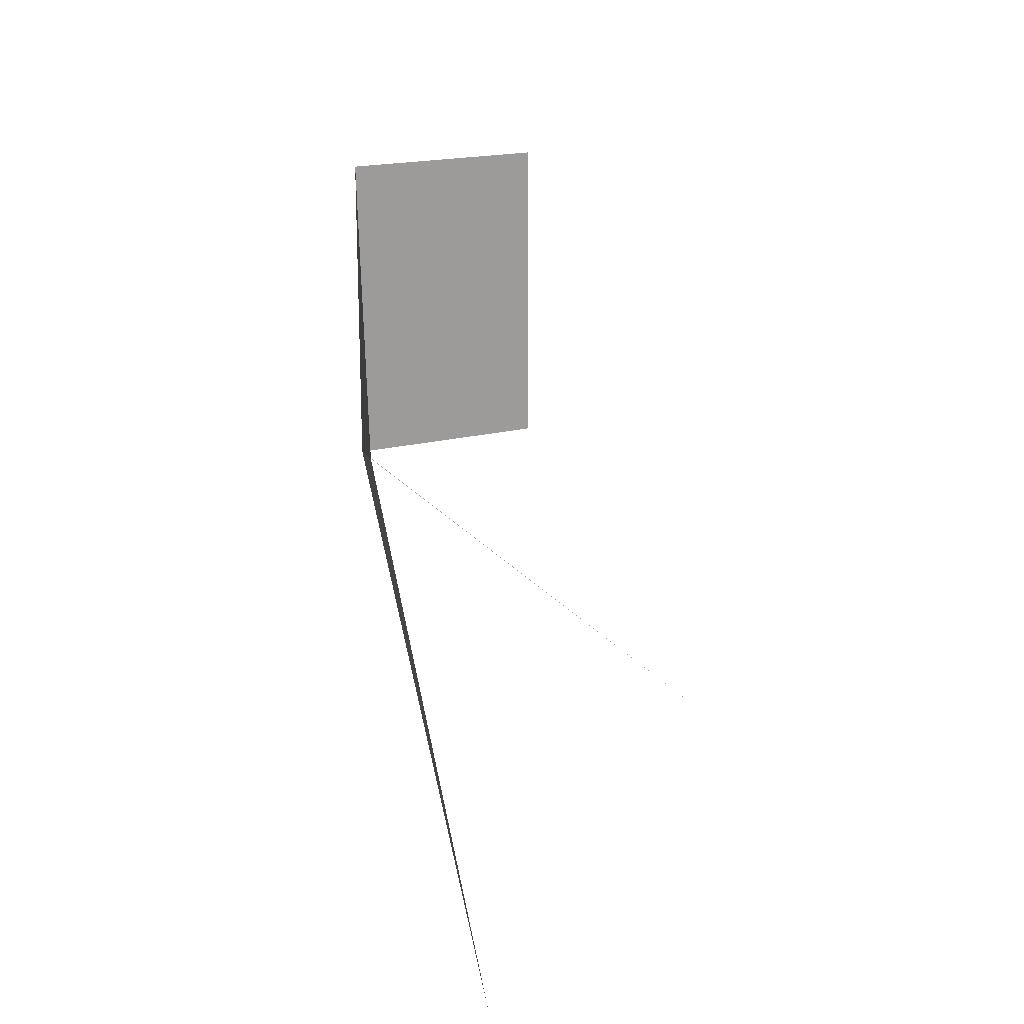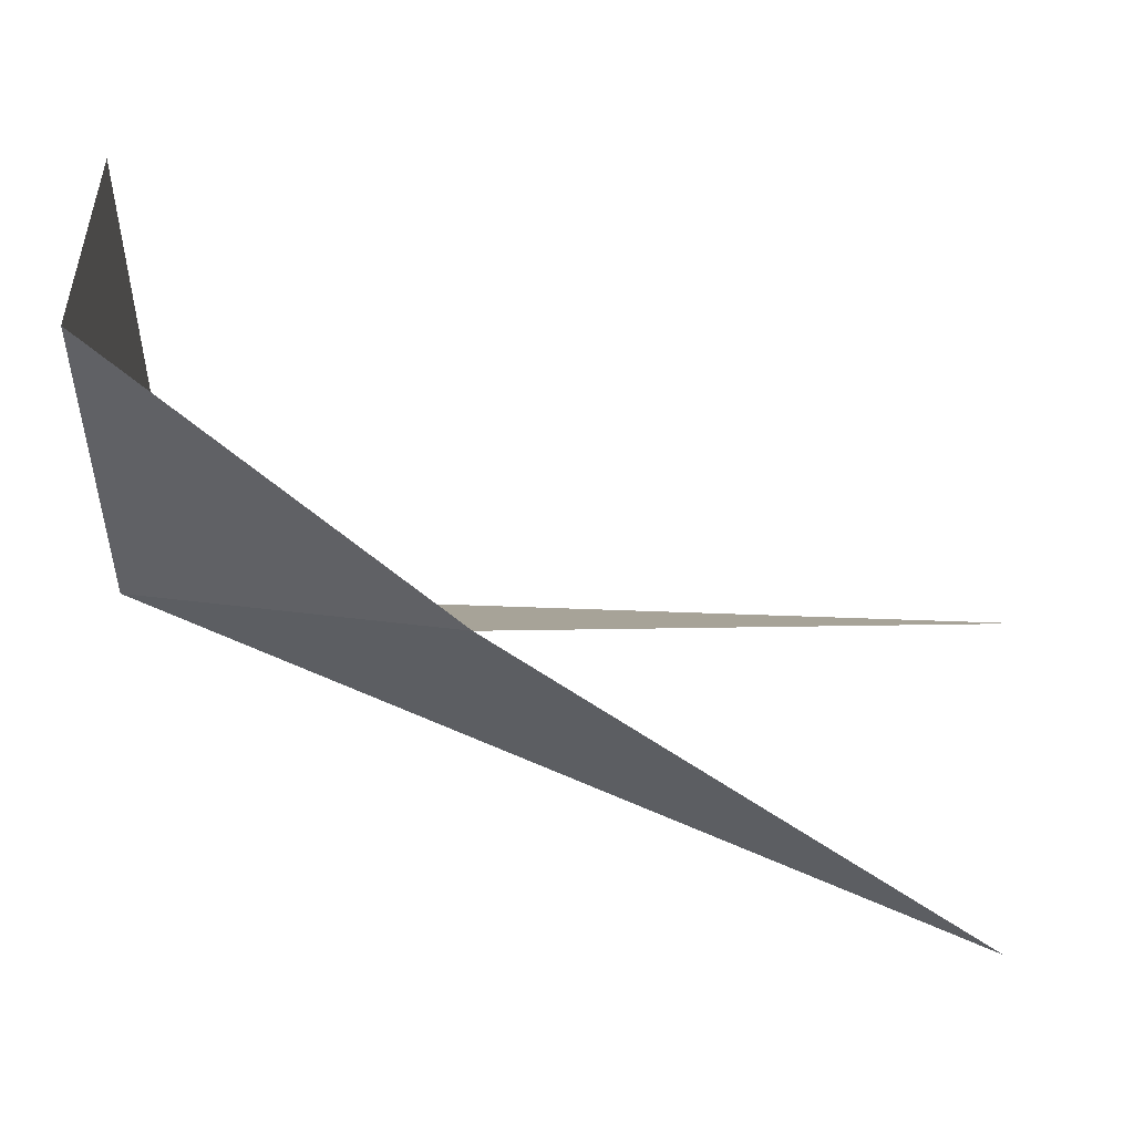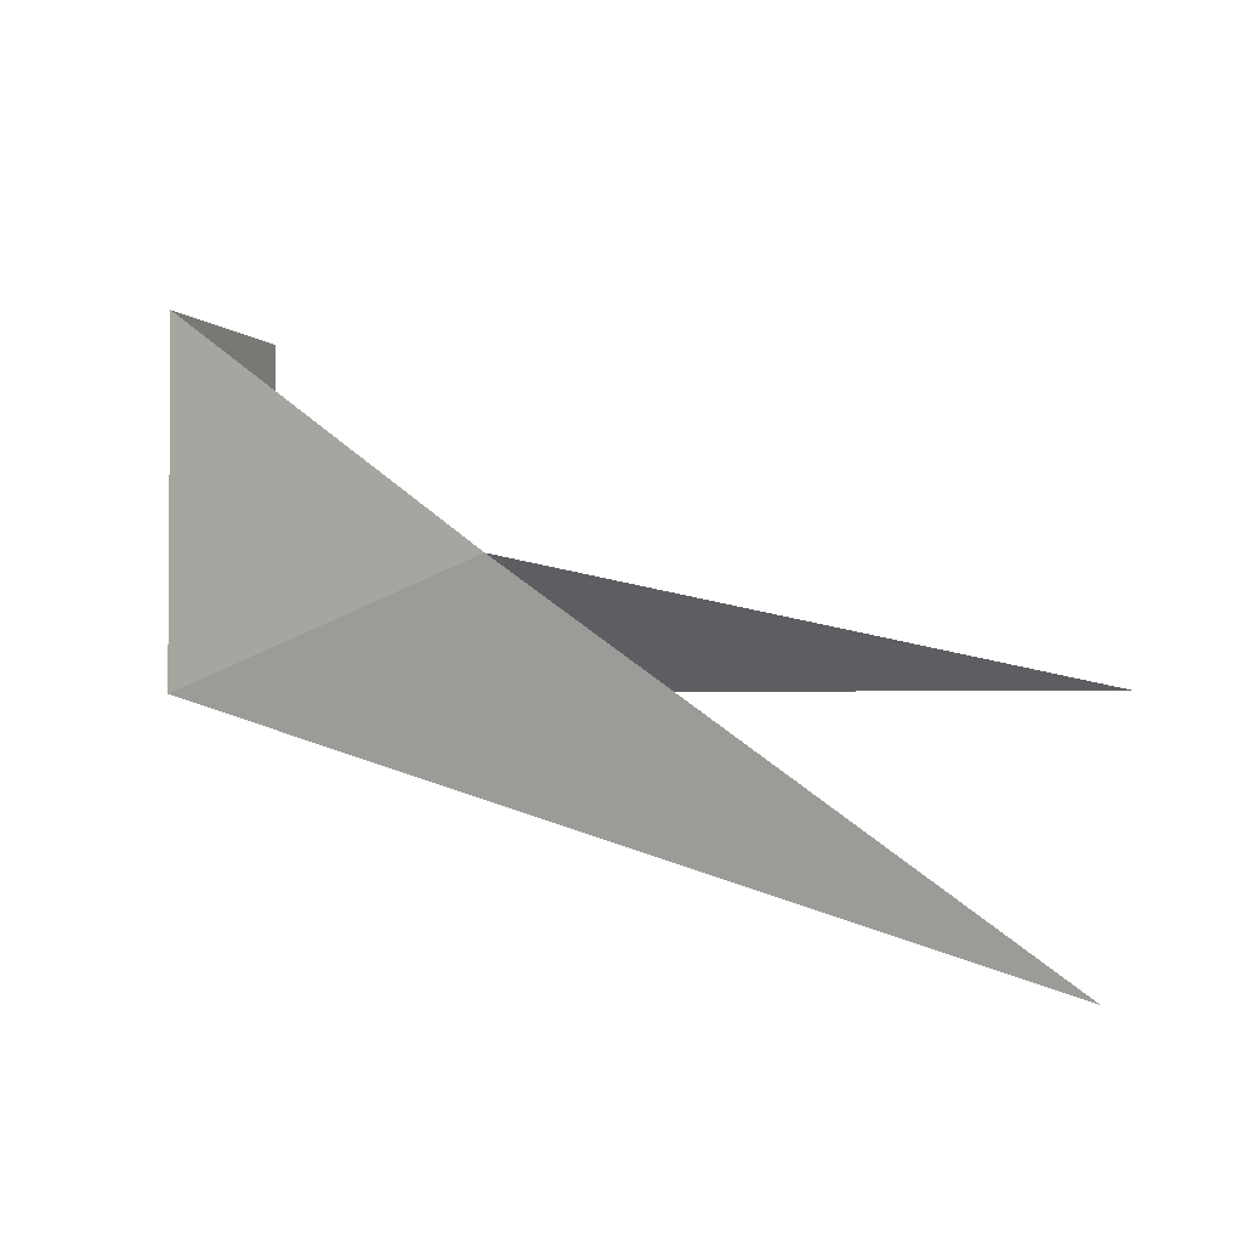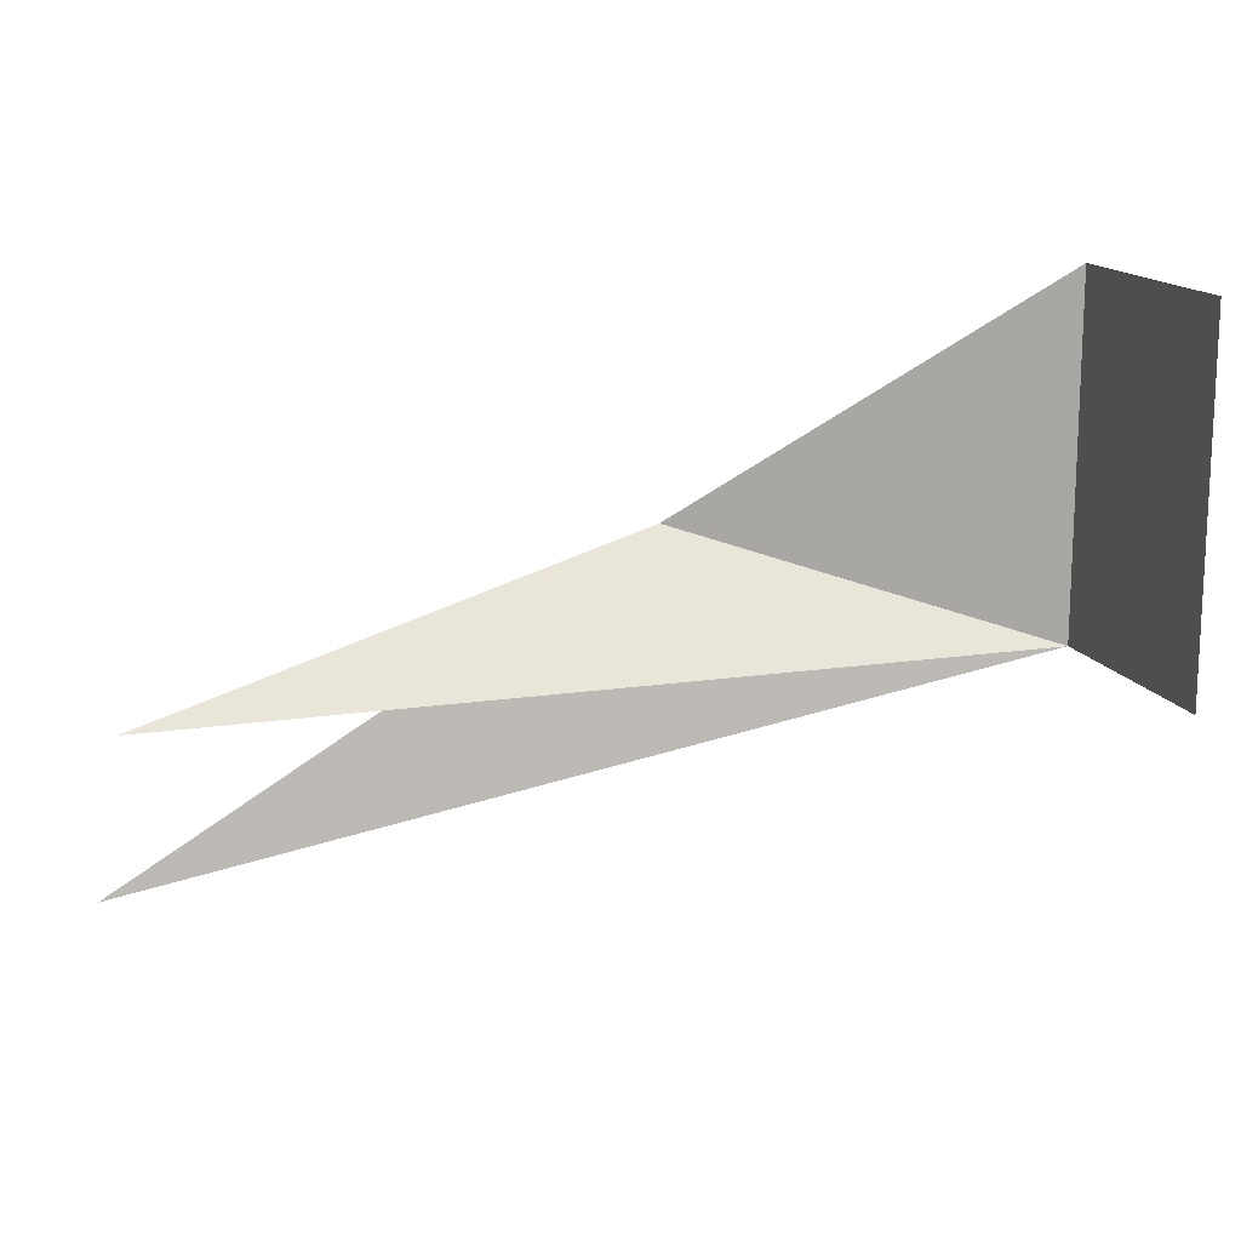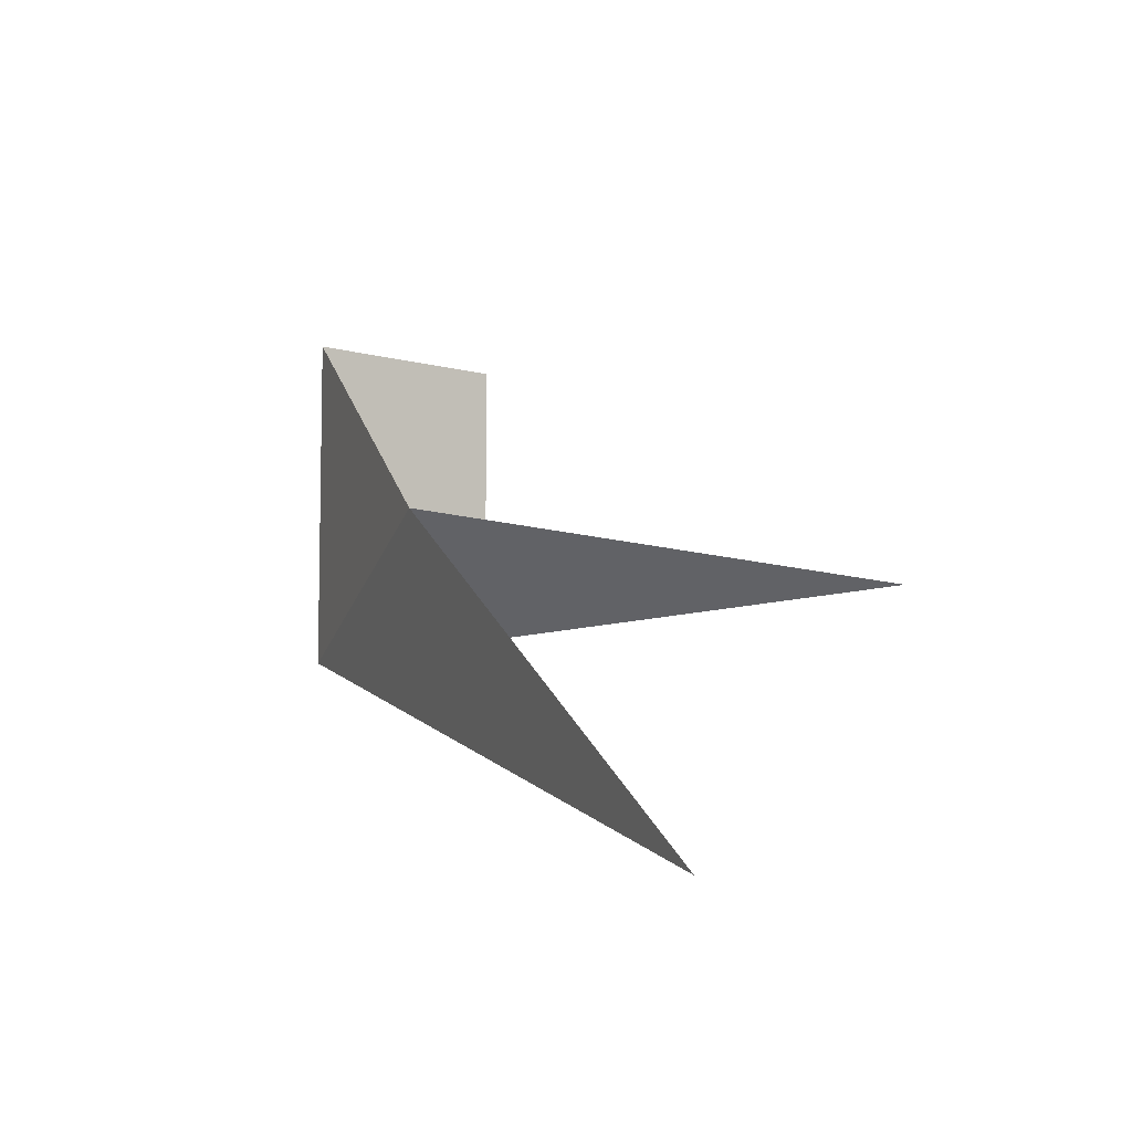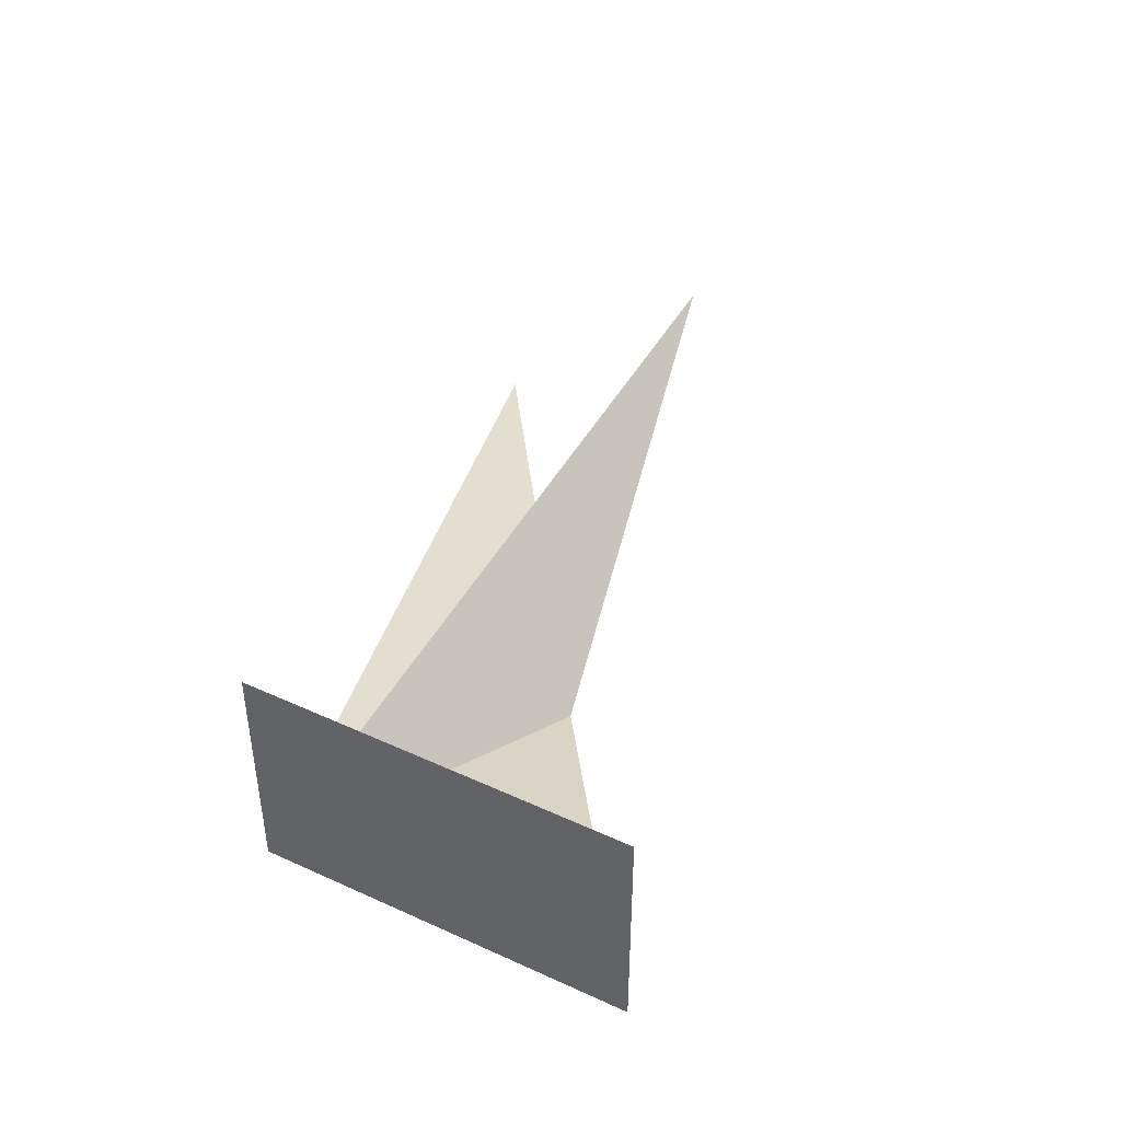
<metadata>
{"format":"obj","ext":"obj","renderer":"f3d","projection":"perspective","resolution":1024,"background":"white","views":[{"elev":19.6,"azim":-115.2,"up":"+Y"},{"elev":48.7,"azim":-177.5,"up":"+Y"},{"elev":-2.3,"azim":-162.6,"up":"+Y"},{"elev":15.1,"azim":-18.2,"up":"+Y"},{"elev":-7.7,"azim":-128.5,"up":"+Y"},{"elev":45.9,"azim":117.8,"up":"+Z"}]}
</metadata>
<code>
o mesh46/mesh46-geometry/material_1/component_13#mesh46-geometry
v -0.1096 0.492 -0.4007
v -0.07708 0.492 -0.4007
v -0.09334 0.492 -0.4007
v -0.09334 0.492 -0.4007
v -0.07708 0.492 -0.4007
v -0.1096 0.492 -0.4007
v -0.1096 0.492 -0.4007
v -0.0515 0.492 -0.4007
v -0.07708 0.492 -0.4007
v -0.07708 0.492 -0.4007
v -0.0515 0.492 -0.4007
v -0.1096 0.492 -0.4007
v -0.05143 0.5049 -0.4151
v -0.0515 0.492 -0.4007
v -0.1096 0.492 -0.4007
v -0.1096 0.492 -0.4007
v -0.0515 0.492 -0.4007
v -0.05143 0.5049 -0.4151
v -0.05143 0.5049 -0.4151
v -0.1096 0.4659 -0.4264
v -0.01114 0.492 -0.4007
v -0.01114 0.492 -0.4007
v -0.1096 0.4659 -0.4264
v -0.05143 0.5049 -0.4151
v -0.01114 0.532 -0.3879
v -0.01114 0.492 -0.3751
v -0.01114 0.532 -0.3751
v -0.01114 0.532 -0.3751
v -0.01114 0.492 -0.3751
v -0.01114 0.532 -0.3879
v -0.01114 0.492 -0.3751
v -0.01114 0.5138 -0.4007
v -0.01114 0.492 -0.4007
v -0.01114 0.492 -0.4007
v -0.01114 0.5138 -0.4007
v -0.01114 0.492 -0.3751
v -0.02588 0.492 -0.4007
v -0.05143 0.5049 -0.4151
v -0.01114 0.492 -0.4007
v -0.01114 0.492 -0.4007
v -0.05143 0.5049 -0.4151
v -0.02588 0.492 -0.4007
v -0.05143 0.5049 -0.4151
v -0.02588 0.492 -0.4007
v -0.0515 0.492 -0.4007
v -0.0515 0.492 -0.4007
v -0.02588 0.492 -0.4007
v -0.05143 0.5049 -0.4151
v -0.05143 0.5049 -0.4151
v -0.01114 0.5138 -0.4007
v -0.01114 0.532 -0.4007
v -0.01114 0.532 -0.4007
v -0.01114 0.5138 -0.4007
v -0.05143 0.5049 -0.4151
v -0.01114 0.5138 -0.4007
v -0.05143 0.5049 -0.4151
v -0.01114 0.492 -0.4007
v -0.01114 0.492 -0.4007
v -0.05143 0.5049 -0.4151
v -0.01114 0.5138 -0.4007
v -0.01114 0.532 -0.4007
v -0.01114 0.492 -0.3751
v -0.01114 0.532 -0.3879
v -0.01114 0.532 -0.3879
v -0.01114 0.492 -0.3751
v -0.01114 0.532 -0.4007
v -0.01114 0.5138 -0.4007
v -0.01114 0.492 -0.3751
v -0.01114 0.532 -0.4007
v -0.01114 0.532 -0.4007
v -0.01114 0.492 -0.3751
v -0.01114 0.5138 -0.4007
f 1 2 3
f 4 5 6
f 7 8 9
f 10 11 12
f 13 14 15
f 16 17 18
f 19 20 21
f 22 23 24
f 25 26 27
f 28 29 30
f 31 32 33
f 34 35 36
f 37 38 39
f 40 41 42
f 43 44 45
f 46 47 48
f 49 50 51
f 52 53 54
f 55 56 57
f 58 59 60
f 61 62 63
f 64 65 66
f 67 68 69
f 70 71 72

</code>
